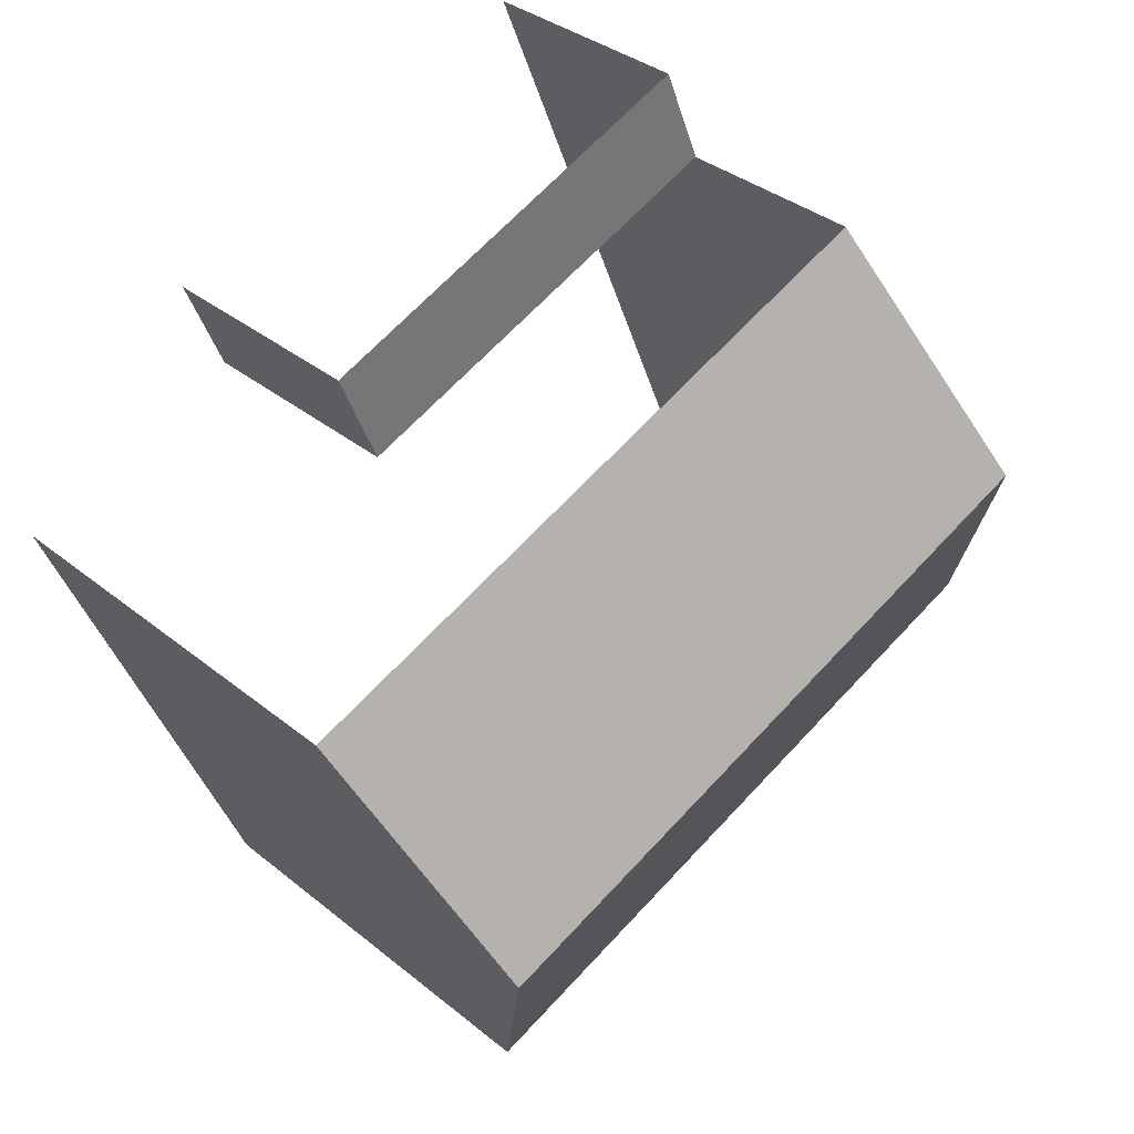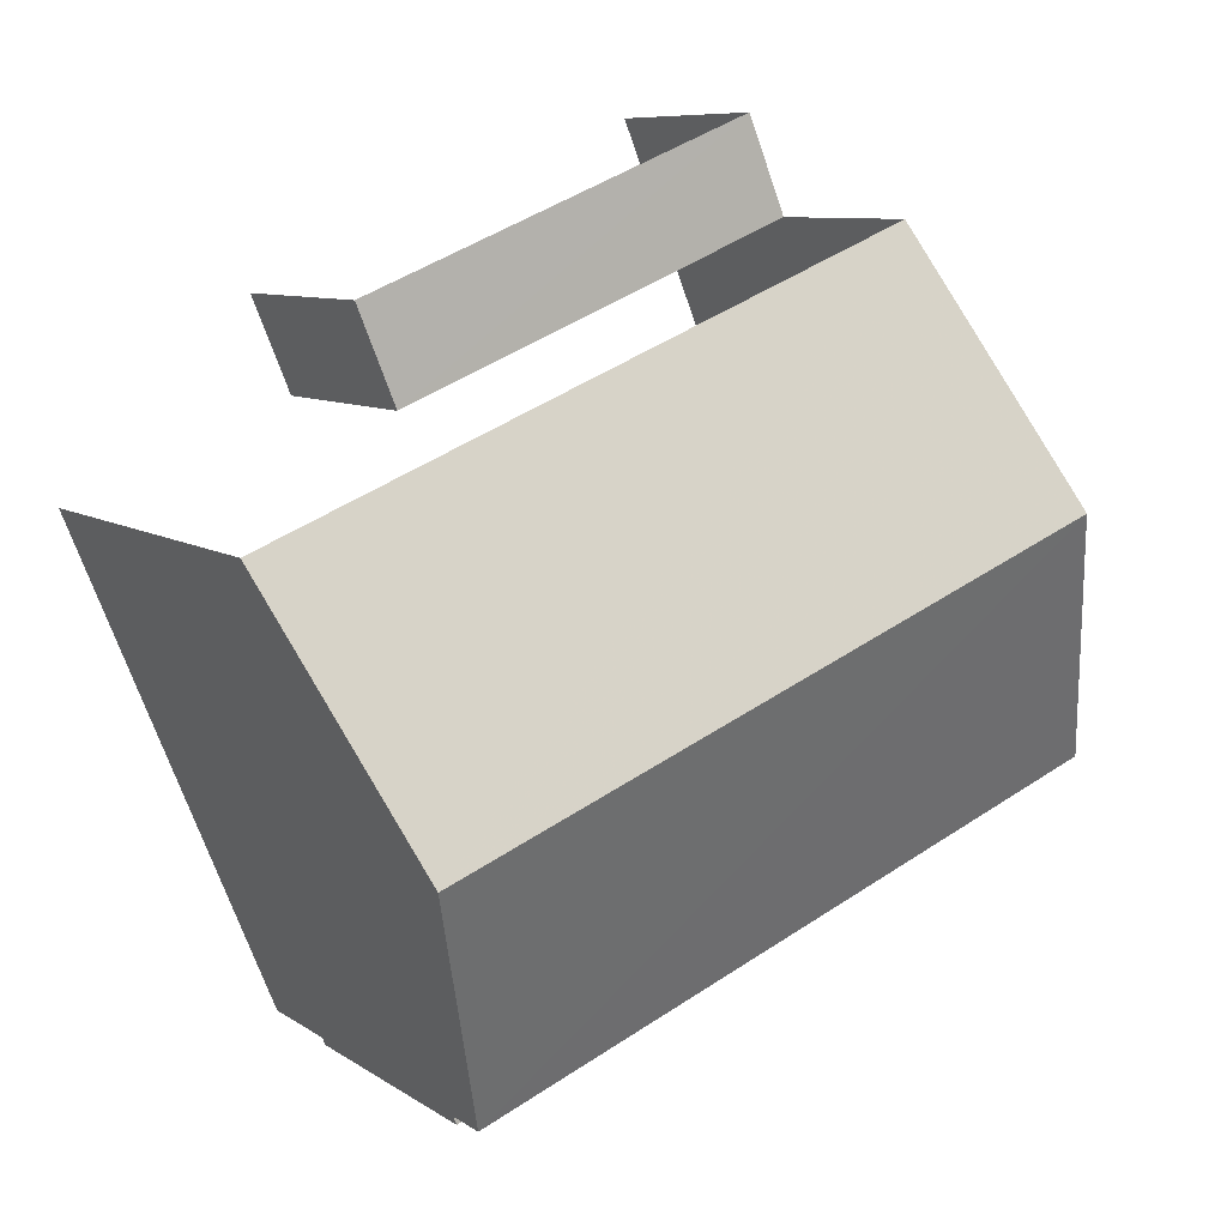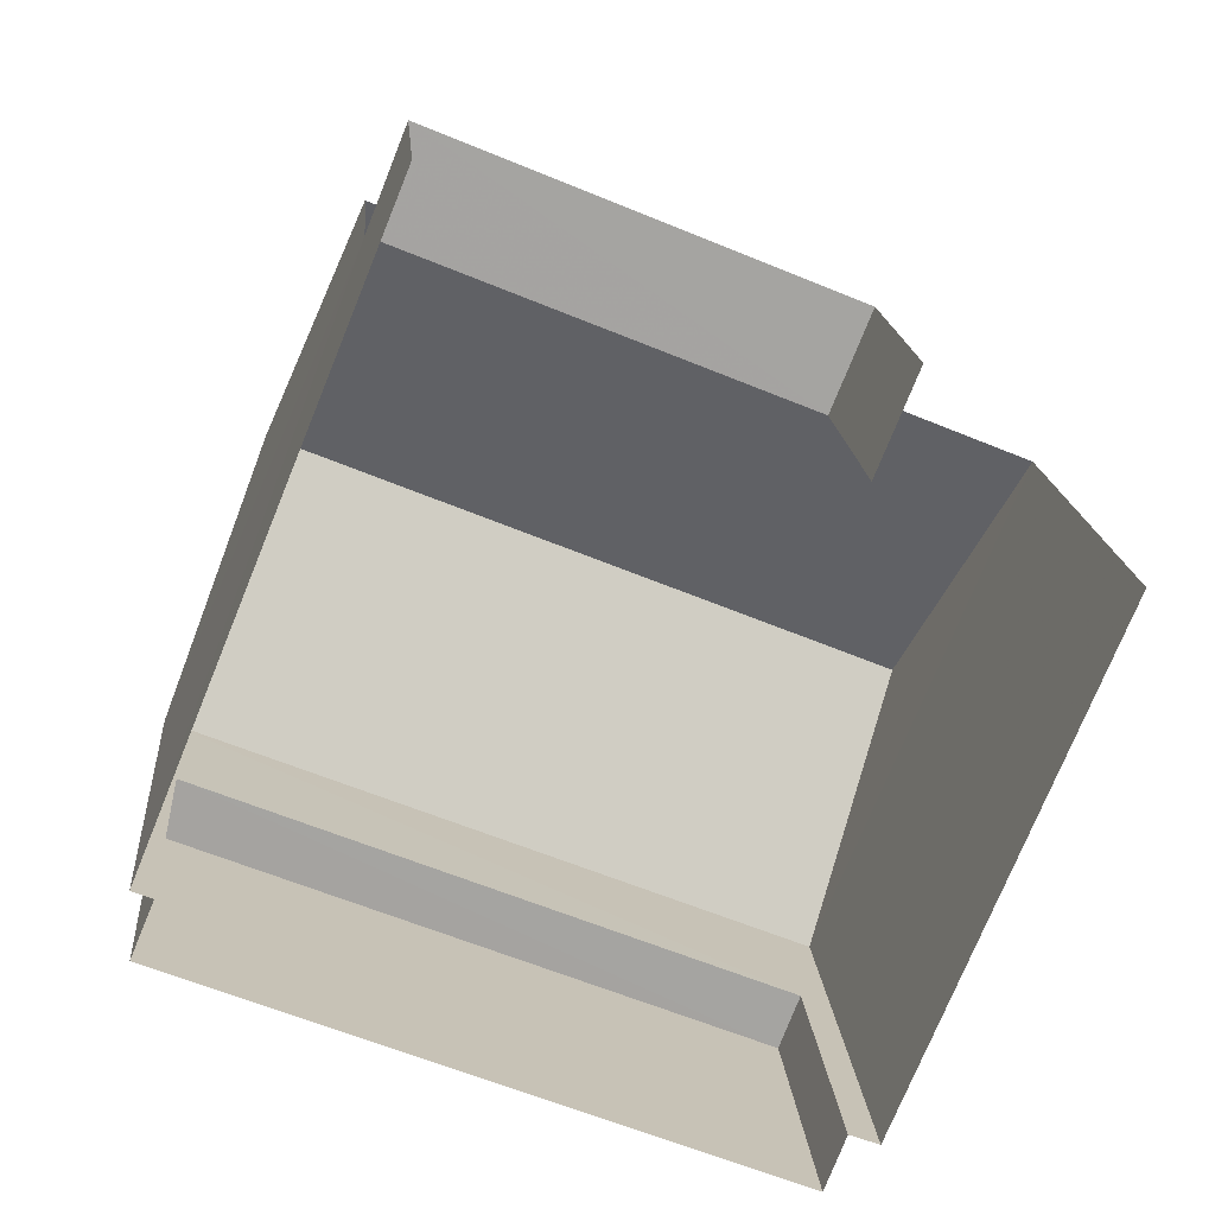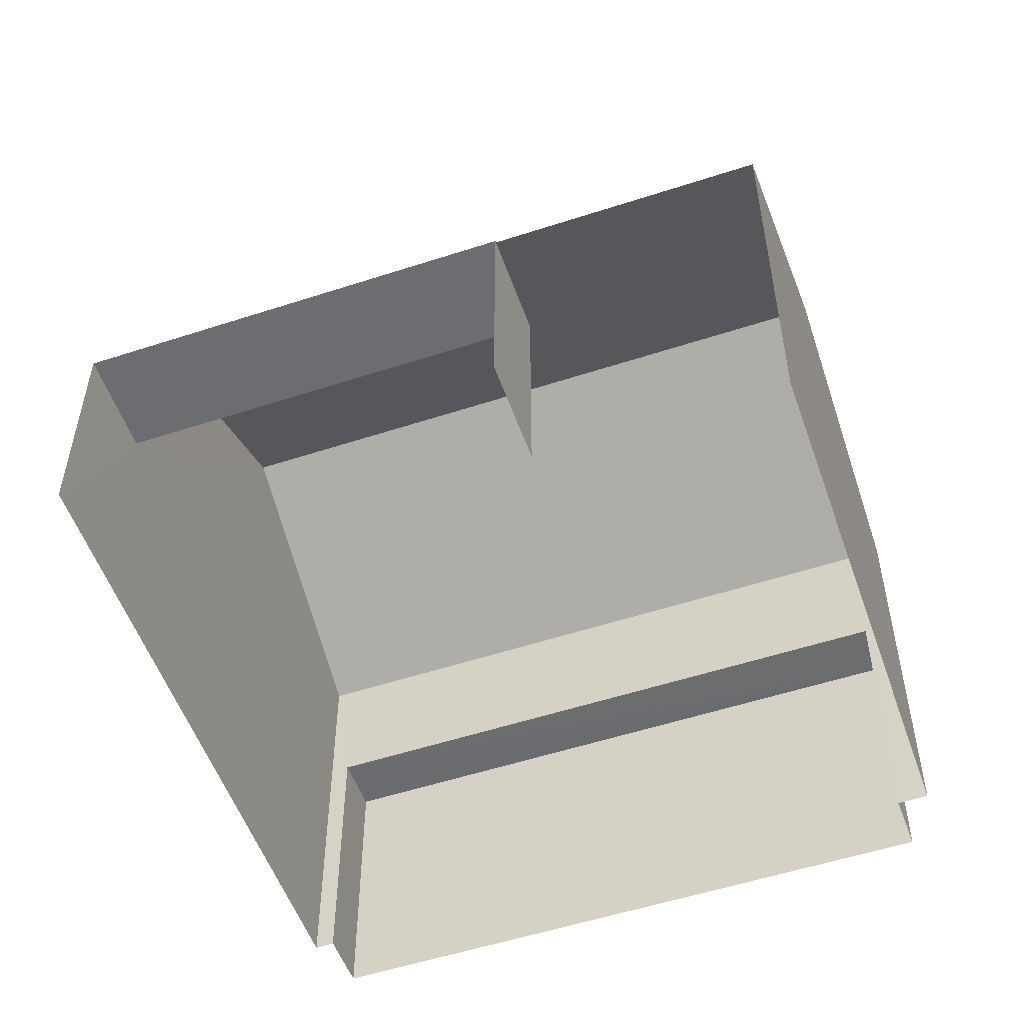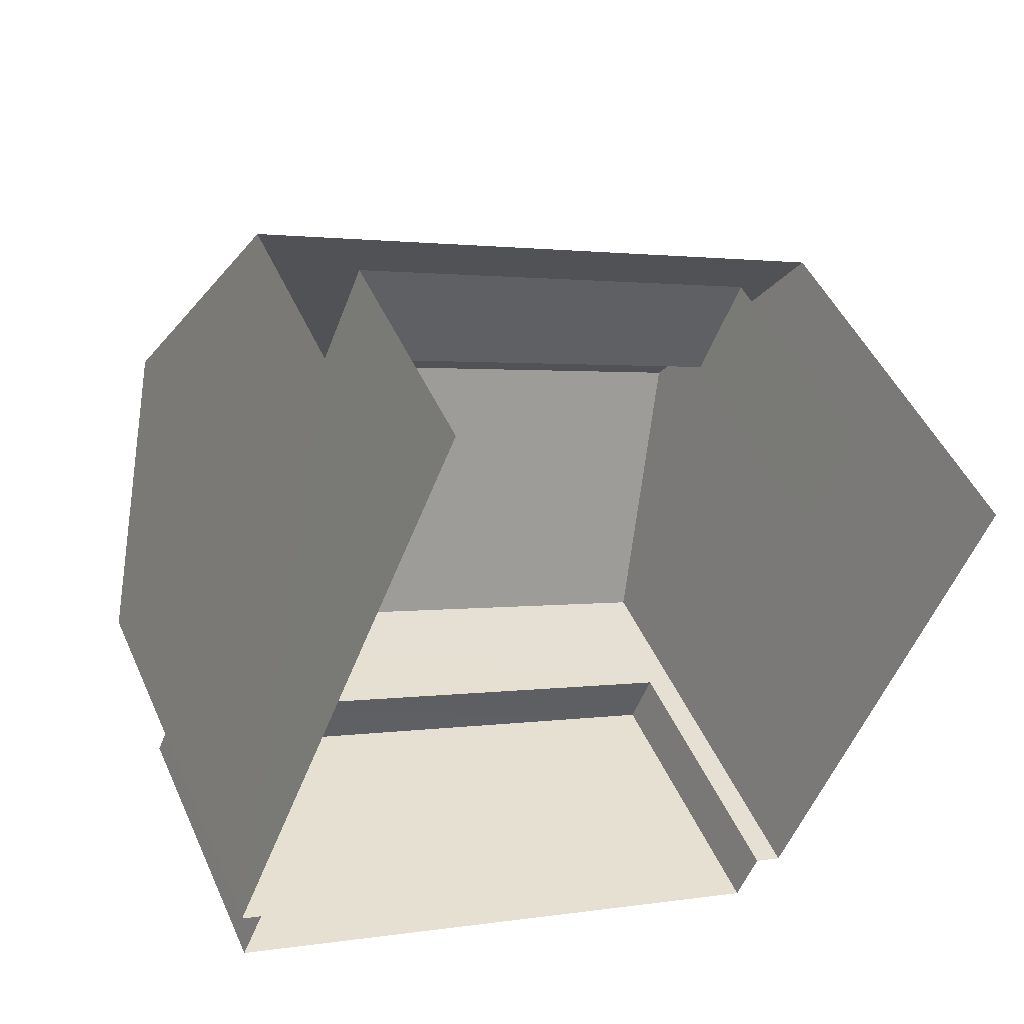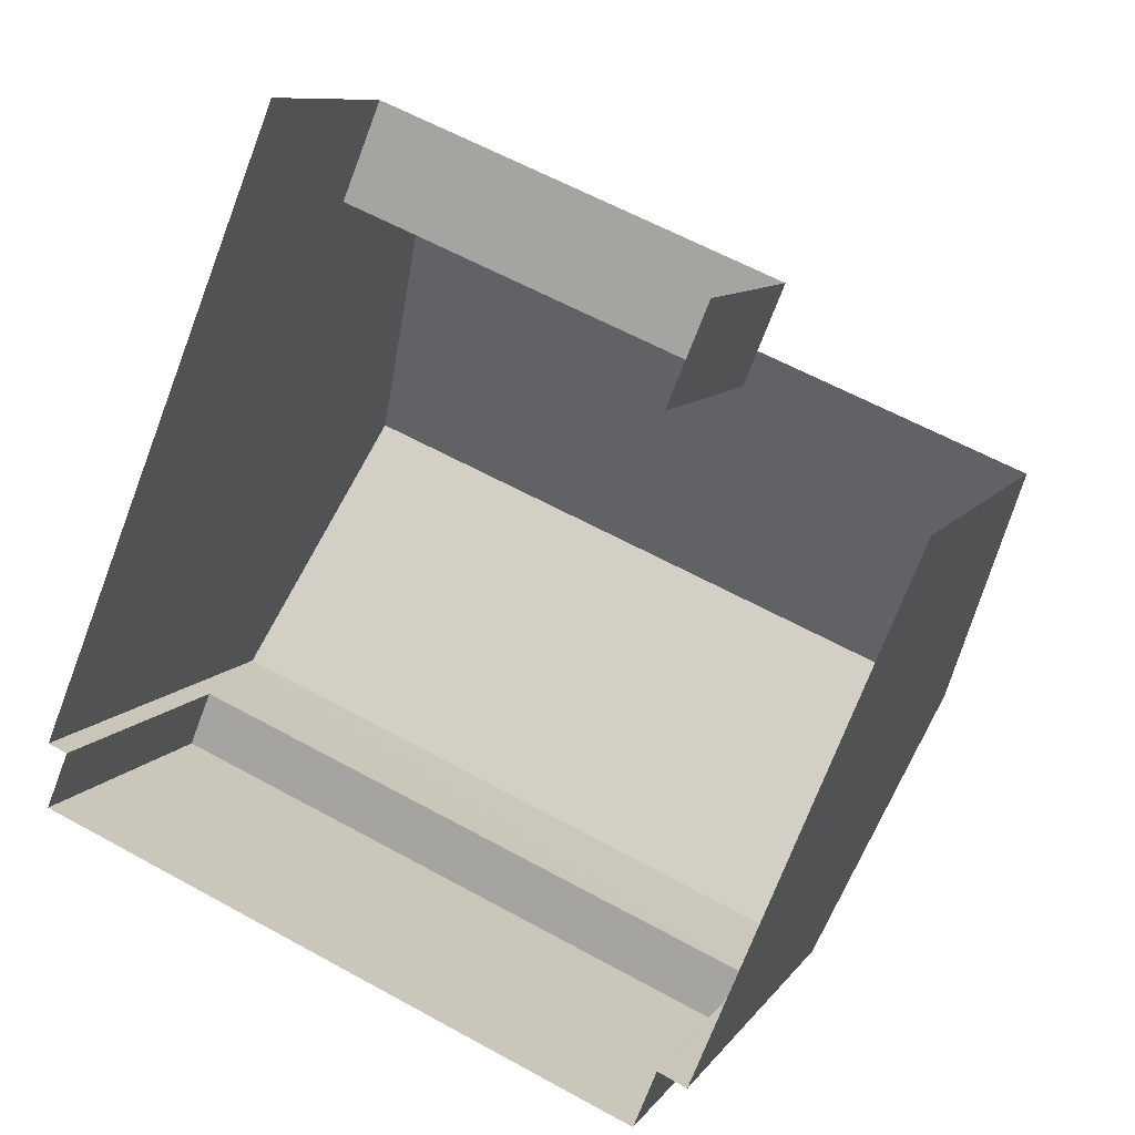
<metadata>
{"format":"obj","ext":"obj","renderer":"f3d","projection":"perspective","resolution":1024,"background":"white","views":[{"elev":35.1,"azim":-42.9,"up":"+Y"},{"elev":8.3,"azim":-30.0,"up":"+Y"},{"elev":17.2,"azim":175.4,"up":"+Y"},{"elev":-54.0,"azim":-138.5,"up":"+Z"},{"elev":47.5,"azim":156.7,"up":"+Y"},{"elev":9.3,"azim":-159.9,"up":"+Y"}]}
</metadata>
<code>
v -2.2e+05 -1.236e+05 36.02
v -2.2e+05 -1.236e+05 36.02
v -2.2e+05 -1.236e+05 36.02
v -2.2e+05 -1.236e+05 36.02
v -2.199e+05 -1.236e+05 36.02
v -2.199e+05 -1.236e+05 36.02
v -2.2e+05 -1.236e+05 36.02
v -2.2e+05 -1.236e+05 36.02
v -2.199e+05 -1.236e+05 36.02
v -2.199e+05 -1.236e+05 36.02
v -2.199e+05 -1.236e+05 40.19
v -2.2e+05 -1.236e+05 40.19
v -2.199e+05 -1.236e+05 40.19
v -2.2e+05 -1.236e+05 40.19
v -2.2e+05 -1.236e+05 42.22
v -2.199e+05 -1.236e+05 42.22
v -2.199e+05 -1.236e+05 44.17
v -2.2e+05 -1.236e+05 44.17
v -2.199e+05 -1.236e+05 42.22
v -2.2e+05 -1.236e+05 42.22
v -2.2e+05 -1.236e+05 39.39
v -2.199e+05 -1.236e+05 39.39
v -2.2e+05 -1.236e+05 39.39
v -2.199e+05 -1.236e+05 39.39
f 1 2 3
f 4 1 5
f 6 4 5
f 7 8 9
f 1 3 7
f 10 5 9
f 1 7 5
f 5 7 9
f 7 3 21
f 3 20 21
f 21 19 24
f 21 20 19
f 23 9 8
f 23 22 9
f 11 12 13
f 11 14 12
f 15 16 17
f 18 15 17
f 19 20 18
f 17 19 18
f 21 22 23
f 21 24 22
f 13 4 6
f 13 12 4
f 7 23 8
f 7 21 23
f 5 13 6
f 5 11 13
f 3 2 20
f 20 15 18
f 20 2 15
f 17 16 24
f 19 17 24
f 16 10 24
f 24 10 9
f 24 9 22
f 14 4 12
f 14 1 4
f 5 10 11
f 10 16 11
f 1 14 2
f 14 16 15
f 11 16 14
f 2 14 15

</code>
